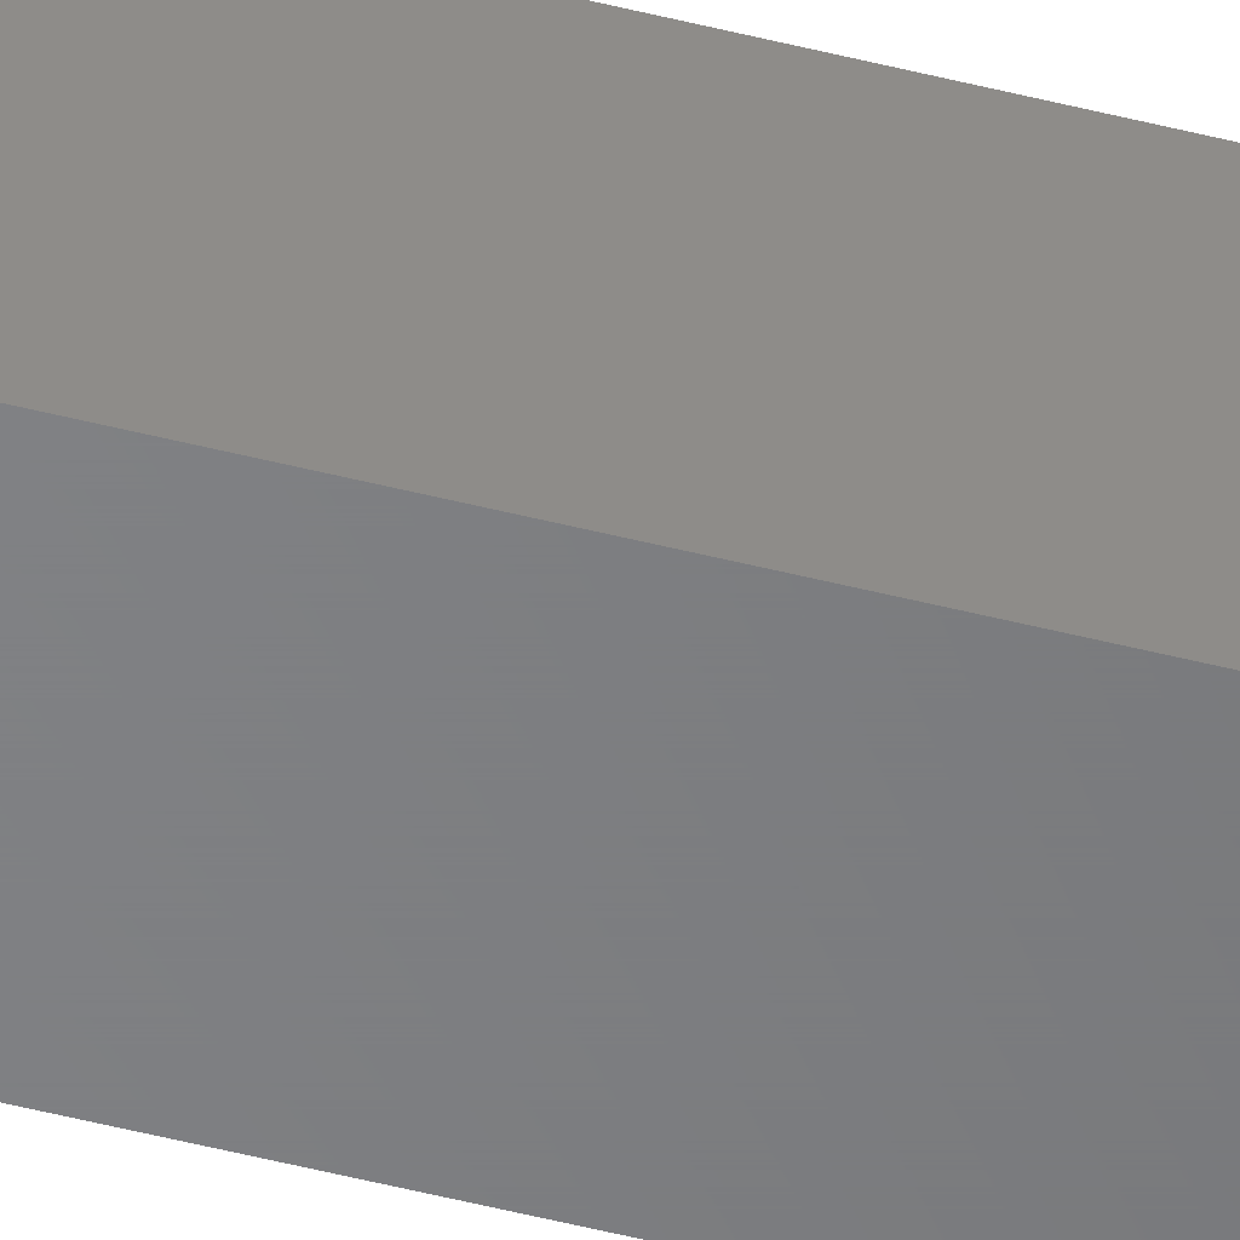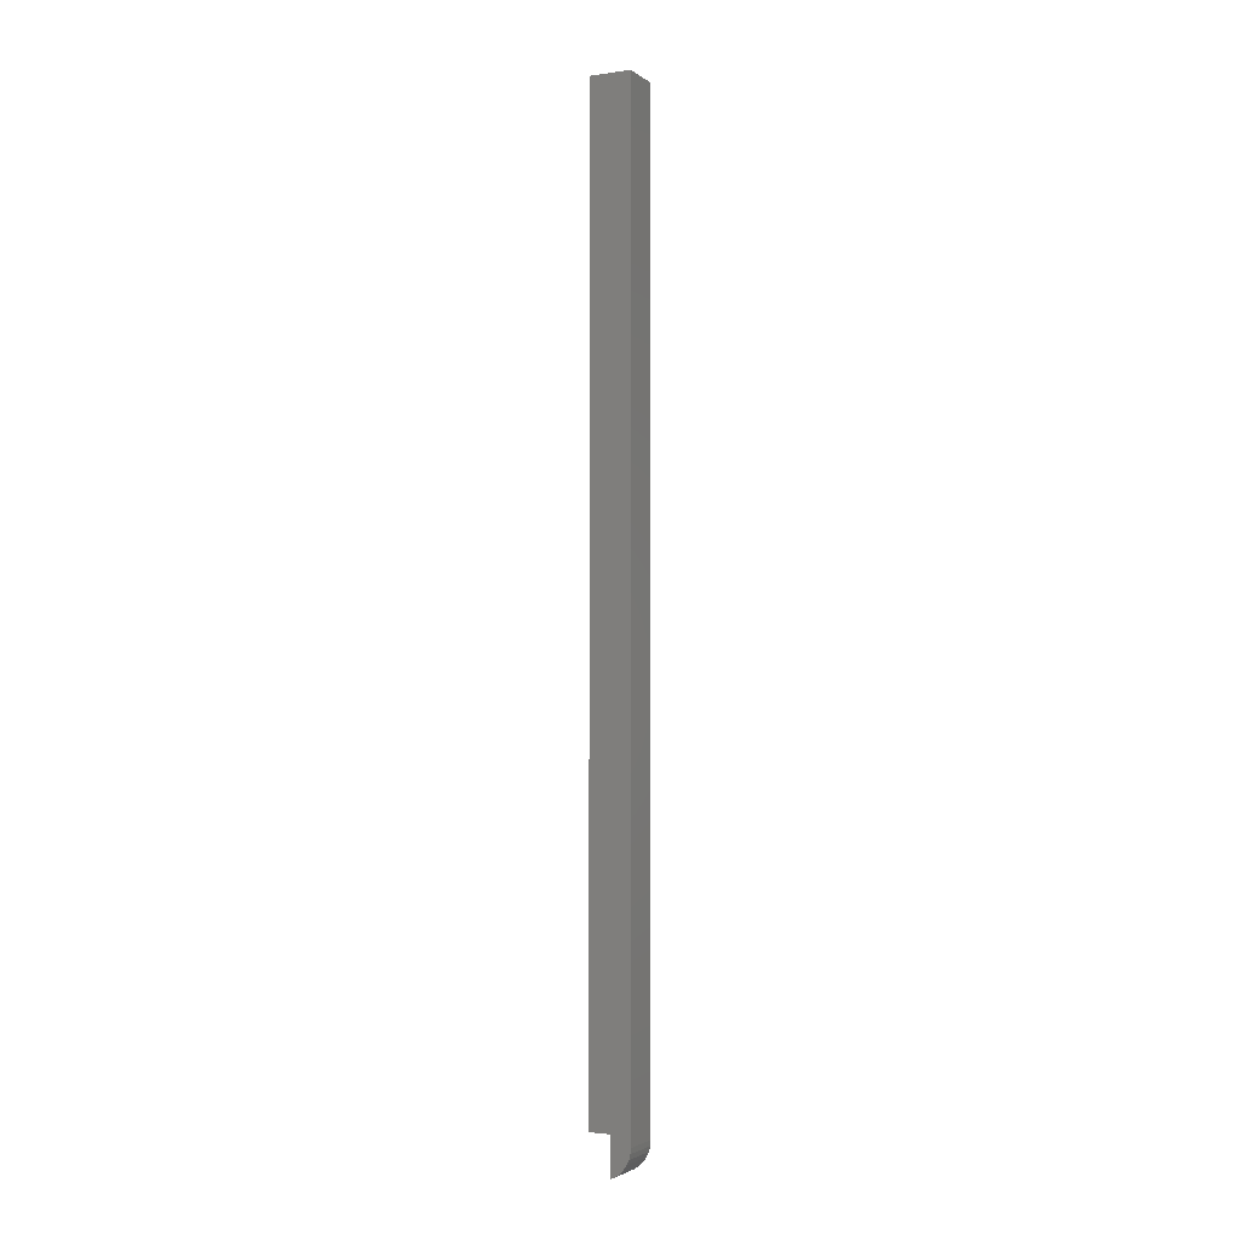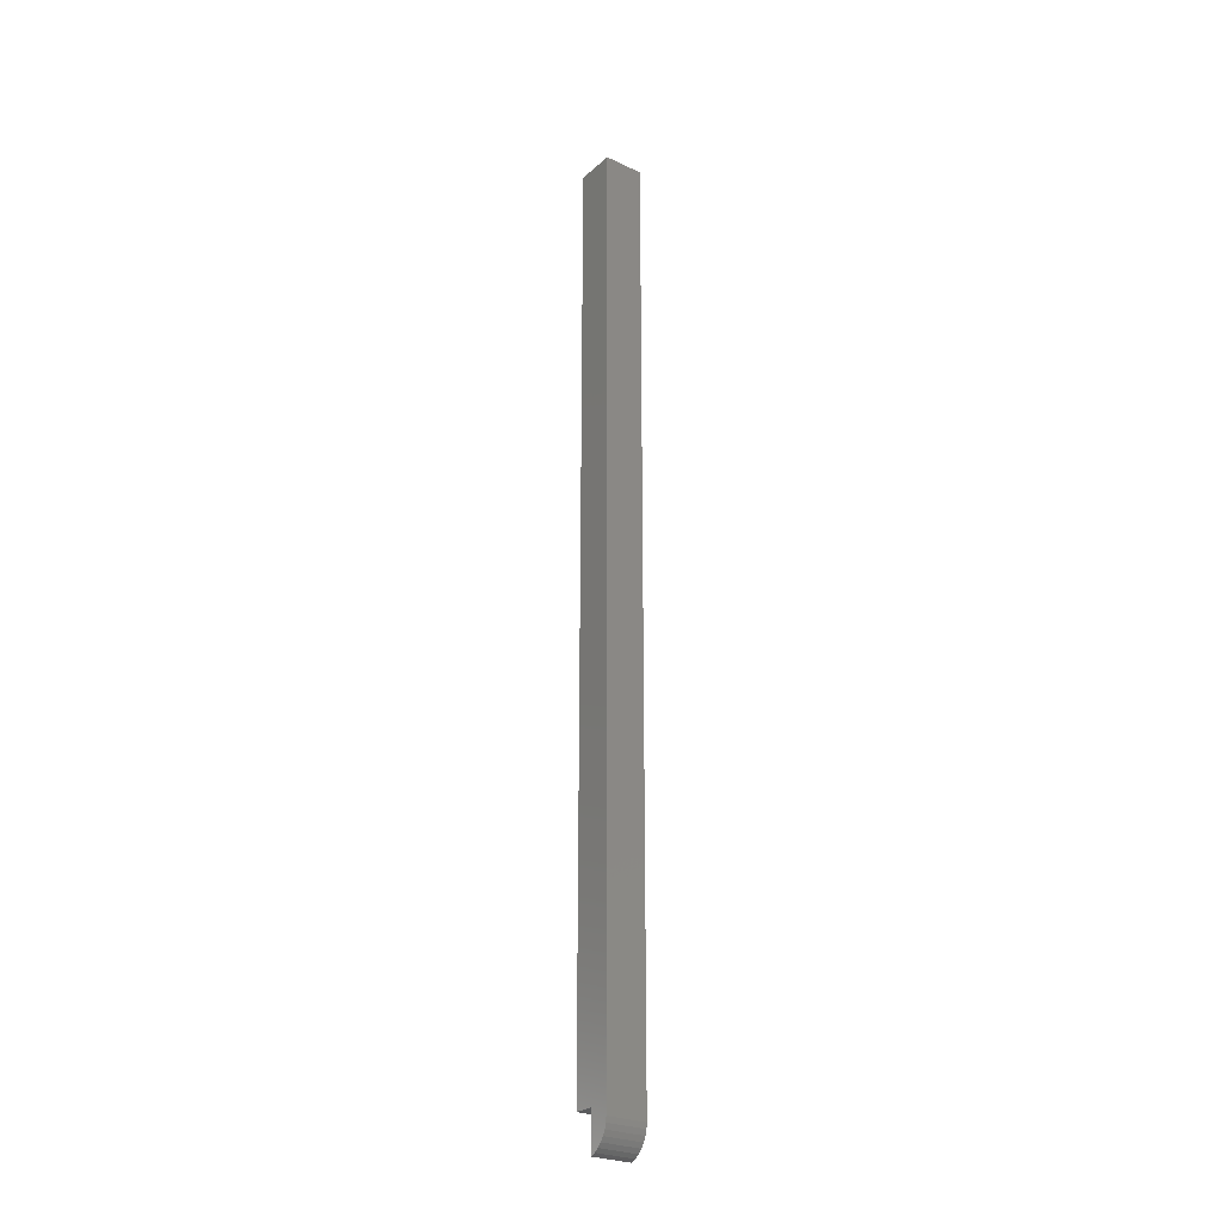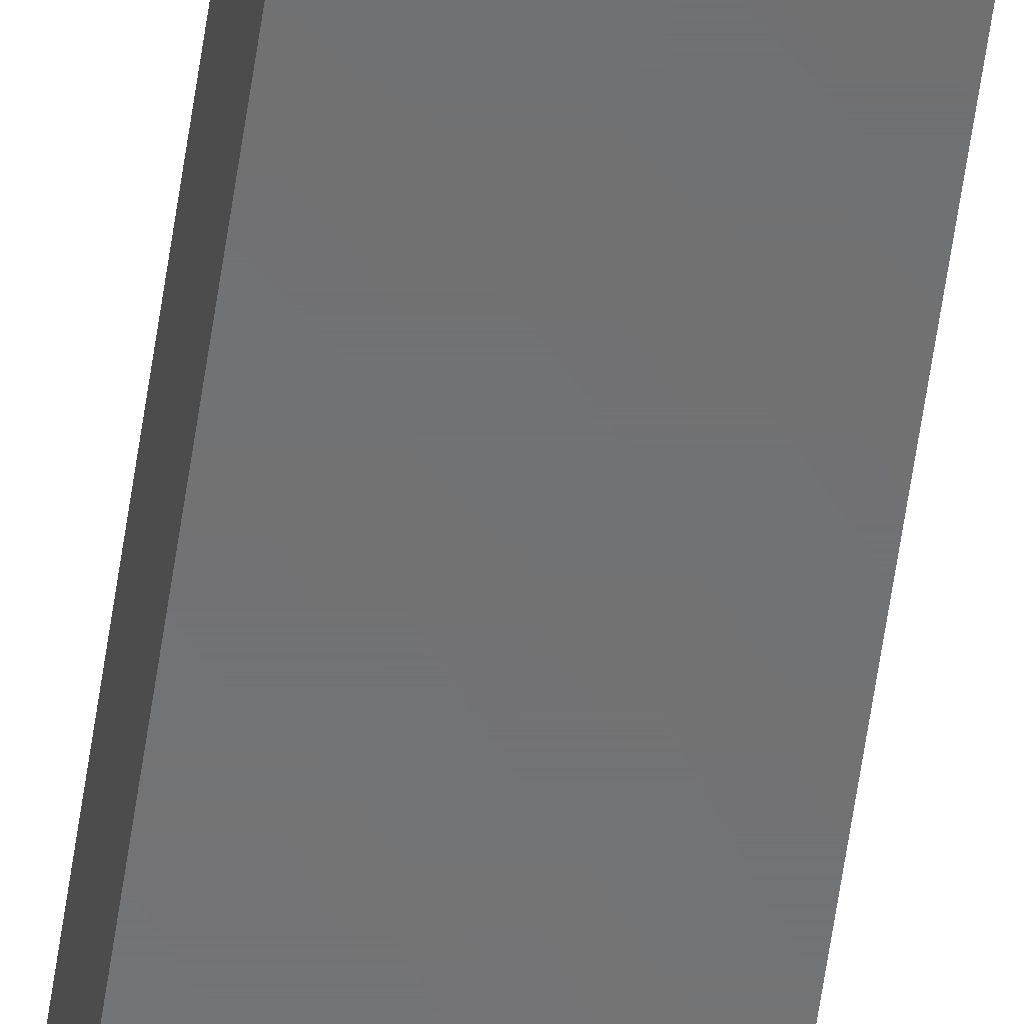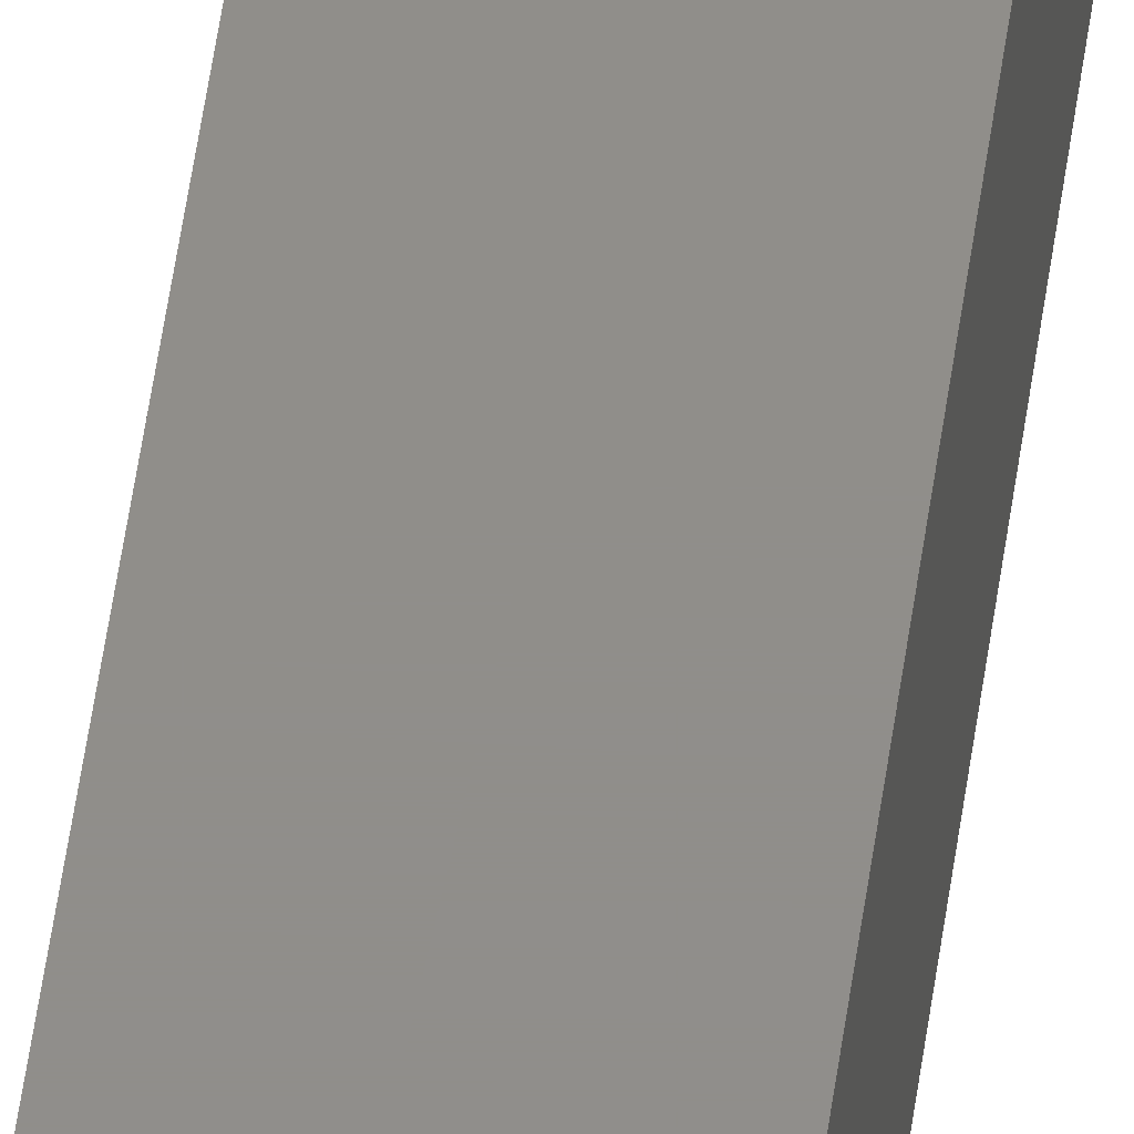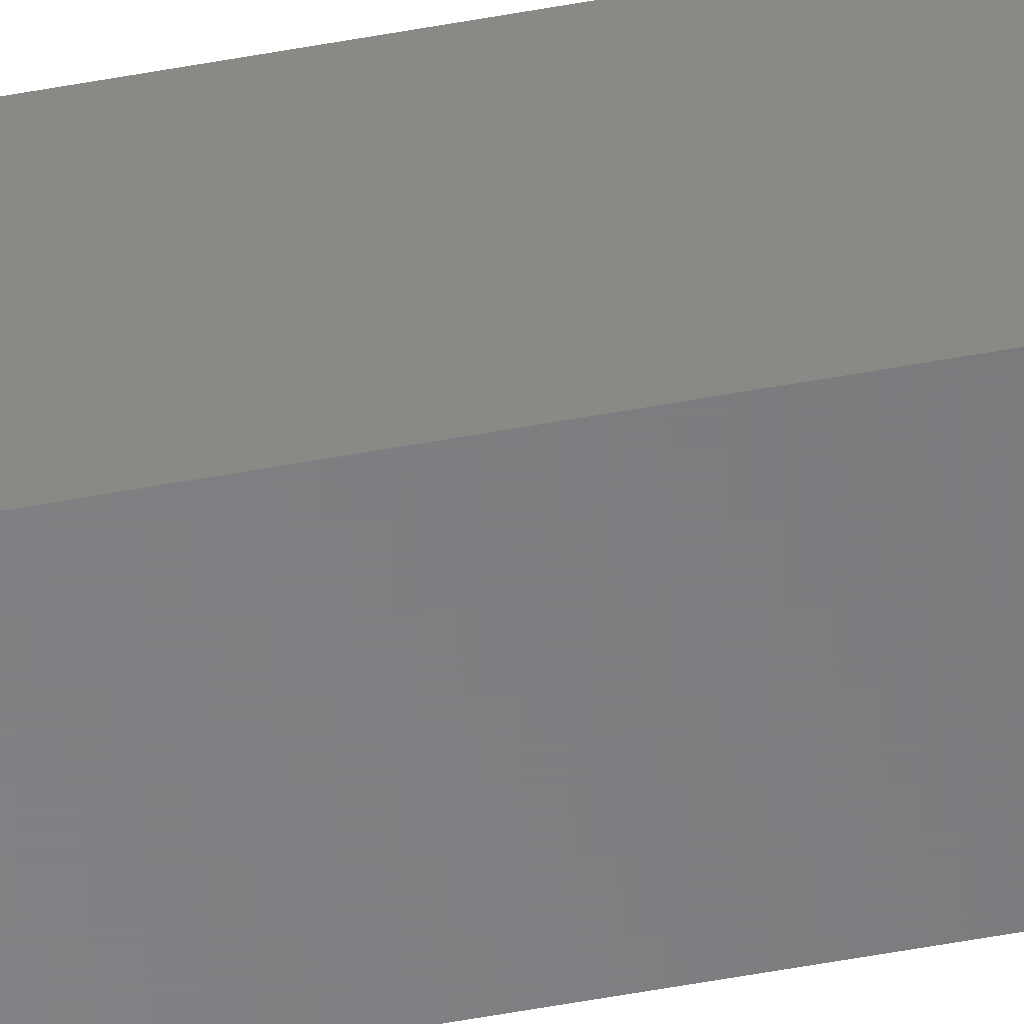
<metadata>
{"format":"stl","ext":"stl","renderer":"f3d","projection":"perspective","resolution":1024,"background":"white","views":[{"elev":-51.6,"azim":74.6,"up":"+Z"},{"elev":-2.9,"azim":116.0,"up":"+Y"},{"elev":-26.1,"azim":143.4,"up":"+Y"},{"elev":-57.4,"azim":-8.0,"up":"+Z"},{"elev":46.1,"azim":-172.9,"up":"+Z"},{"elev":-53.8,"azim":-78.8,"up":"+Z"}]}
</metadata>
<code>
# stl→obj: 24 verts, 44 faces
v 9.568e-19 0.00134 0.01562
v 0.03125 0.00134 0.01562
v 0 0.03125 0.01562
v 0.03125 0.03125 0.01562
v 0.03125 0.03125 0.03125
v 0.03125 0.75 0.03125
v 3.469e-18 0.03125 0.03125
v 1.914e-18 0.75 0.03125
v 0.03125 0.003048 0.01188
v 0.03125 0.005384 0.008491
v 0.03125 0.008278 0.005563
v 0.03125 0.01164 0.003187
v 0.03125 0.01536 0.001435
v 0.03125 0.01934 0.0003615
v 0.03125 0.02344 -1.914e-18
v 0.03125 0.75 -1.914e-18
v 0 0.75 0
v 0 0.02344 0
v 2.213e-20 0.01934 0.0003615
v 8.785e-20 0.01536 0.001435
v 1.951e-19 0.01164 0.003187
v 3.406e-19 0.008278 0.005563
v 5.199e-19 0.005384 0.008491
v 7.274e-19 0.003048 0.01188
f 1 2 3
f 3 2 4
f 5 6 7
f 7 6 8
f 4 2 9
f 4 9 10
f 4 10 11
f 4 11 12
f 4 12 13
f 4 13 14
f 4 14 15
f 4 15 16
f 4 16 6
f 4 6 5
f 3 7 8
f 3 8 17
f 3 17 18
f 3 18 19
f 3 19 20
f 3 20 21
f 3 21 22
f 3 22 23
f 3 23 24
f 3 24 1
f 18 15 19
f 19 15 14
f 19 14 20
f 20 14 13
f 20 13 21
f 21 13 12
f 21 12 22
f 22 12 11
f 22 11 23
f 23 11 10
f 23 10 24
f 24 10 9
f 24 9 1
f 1 9 2
f 4 5 3
f 3 5 7
f 18 17 15
f 15 17 16
f 17 8 16
f 16 8 6

</code>
